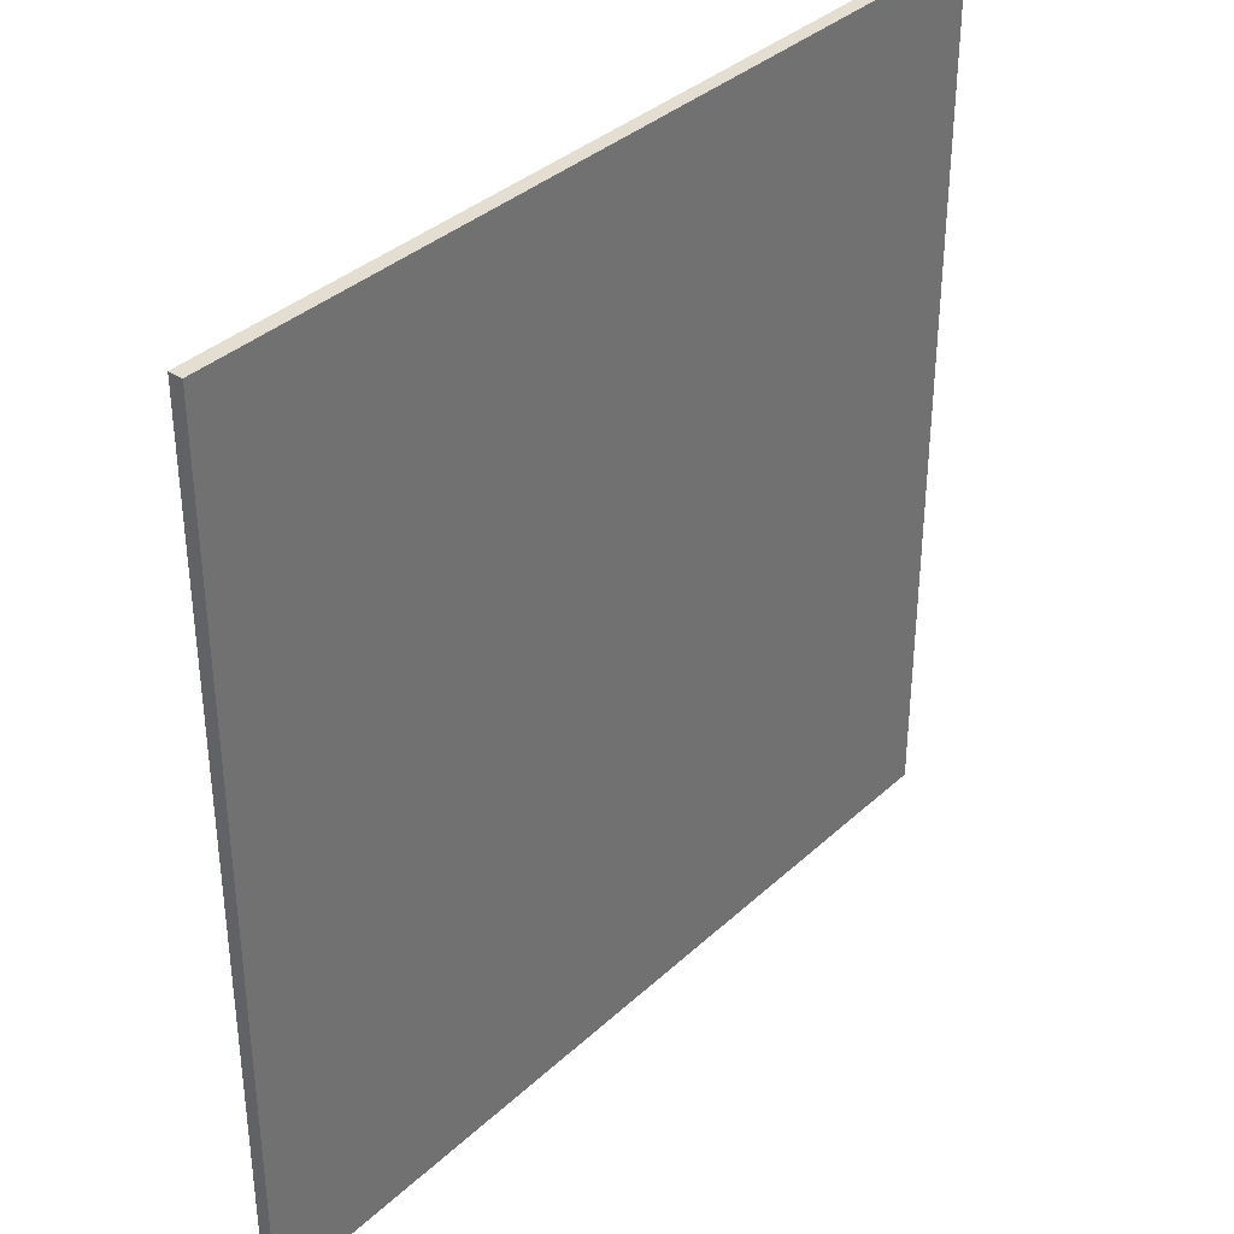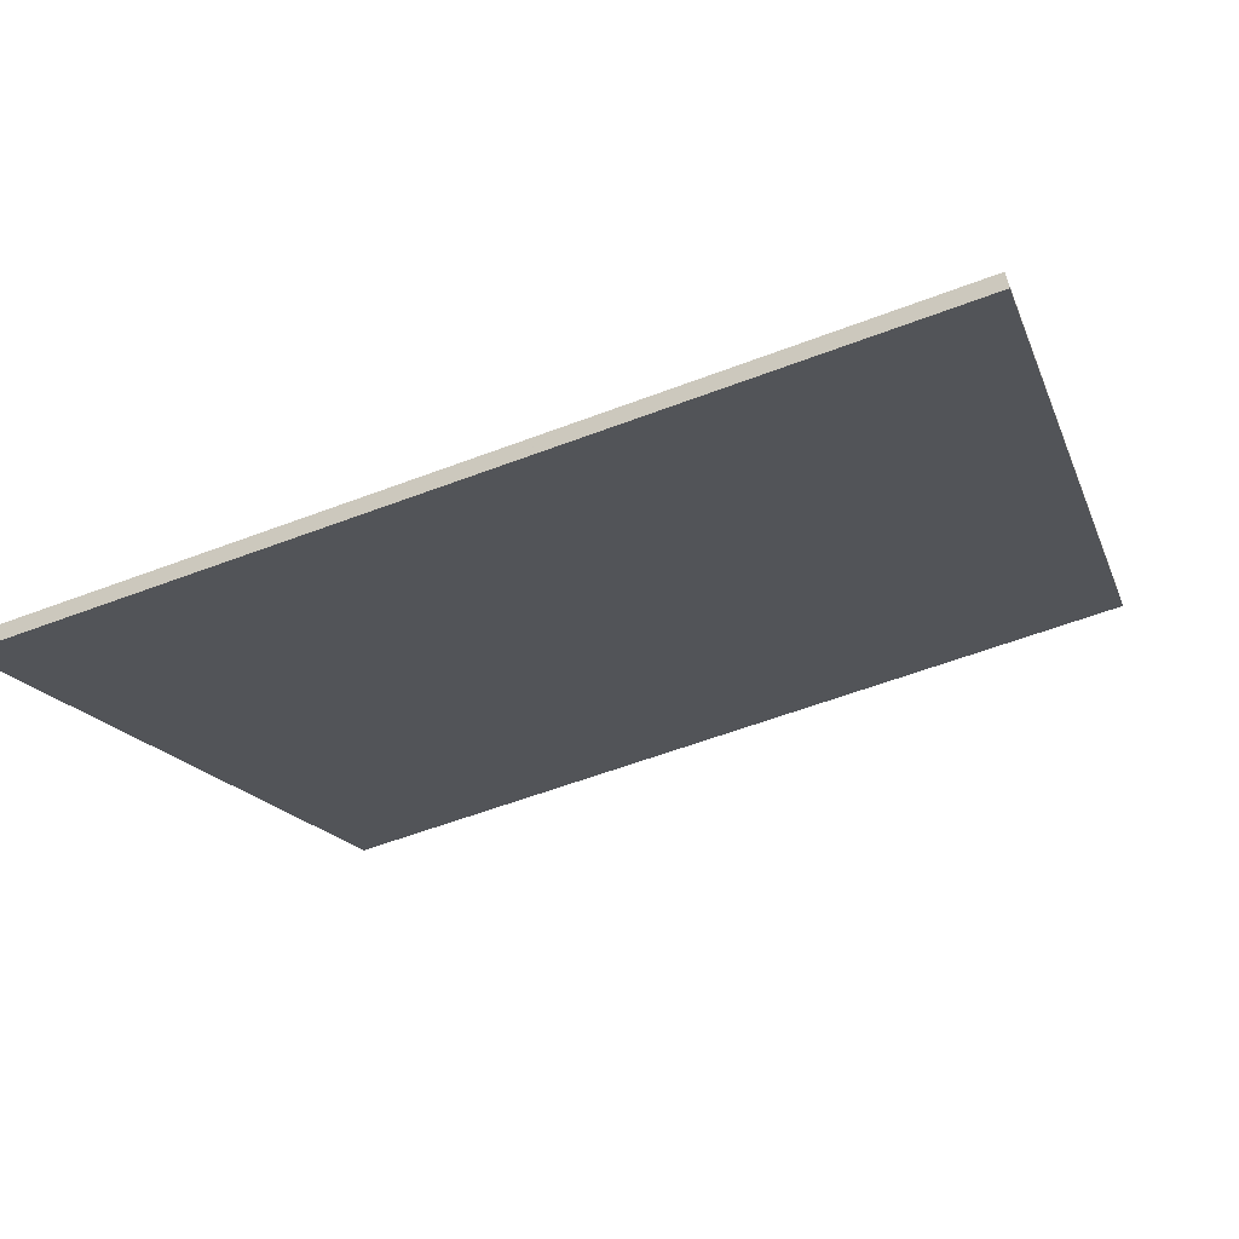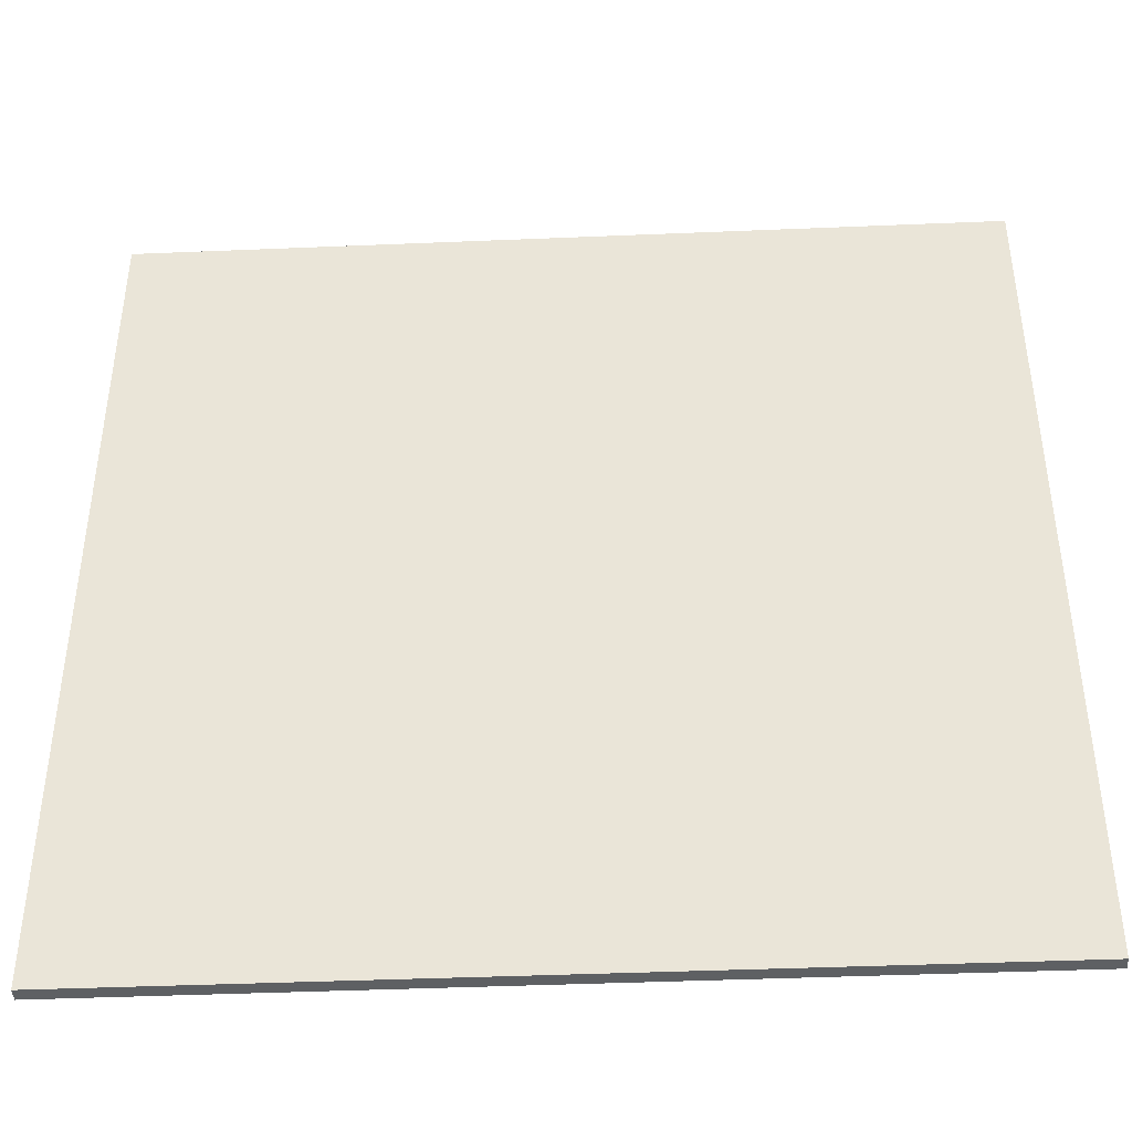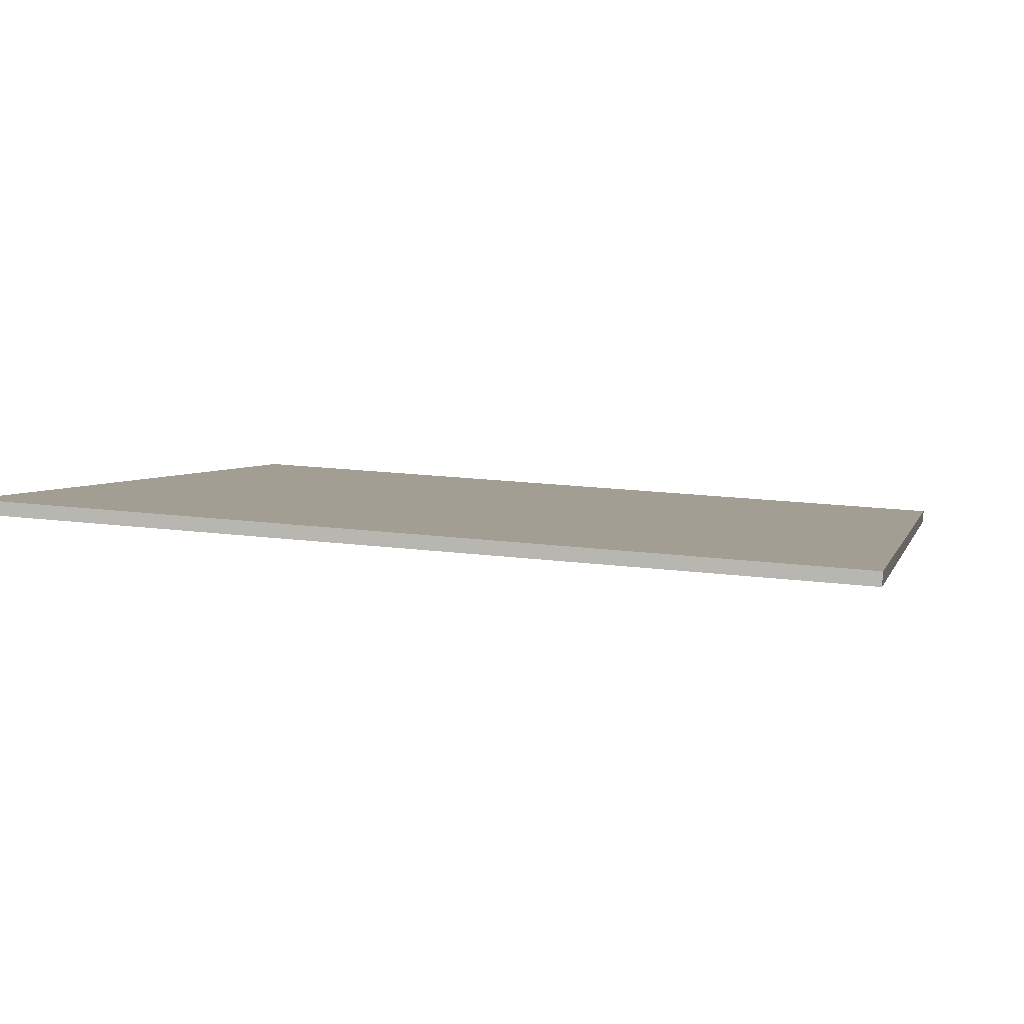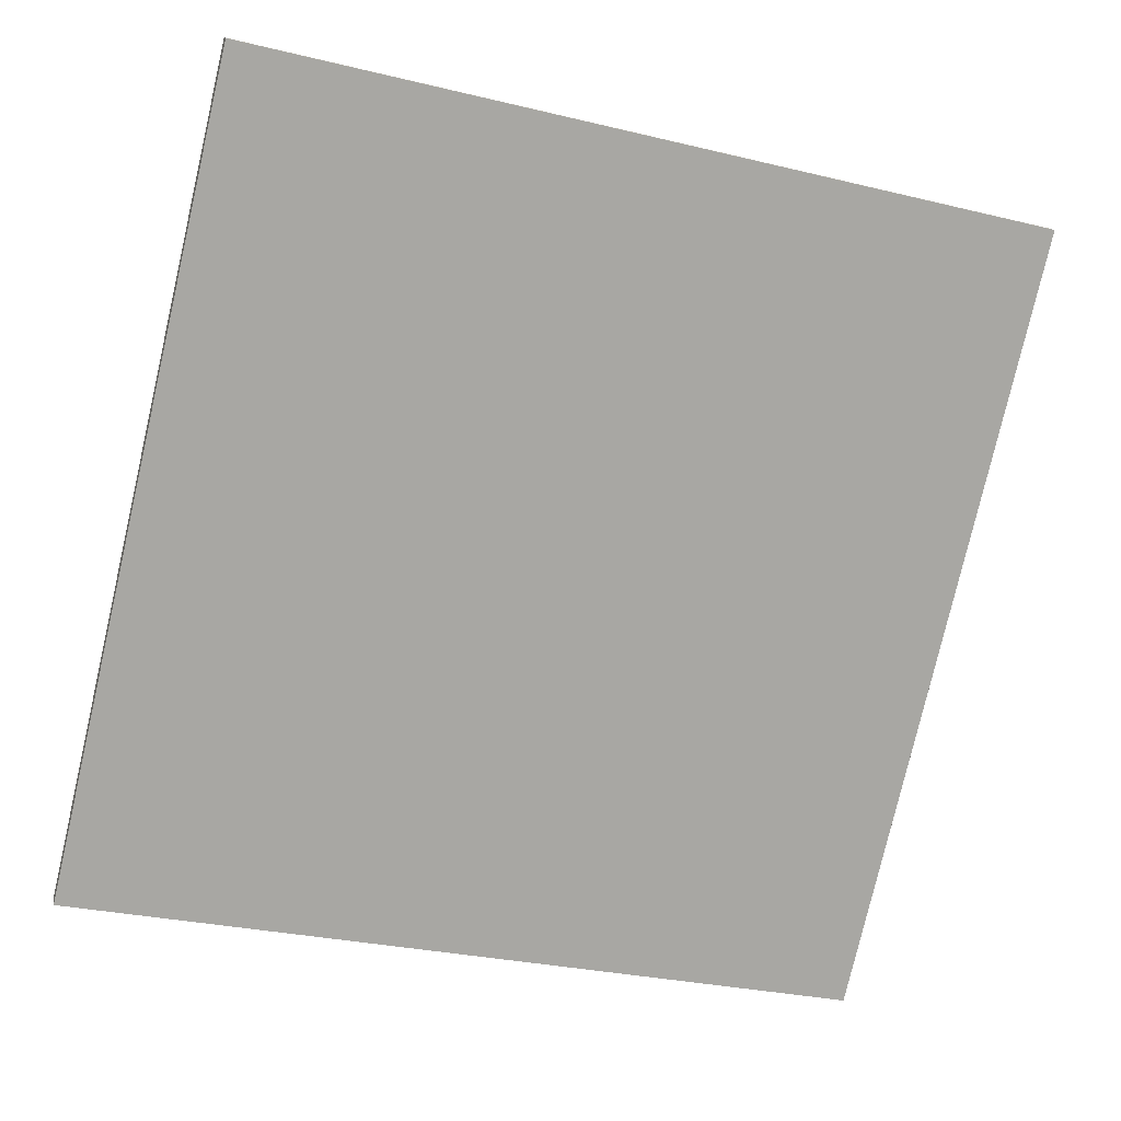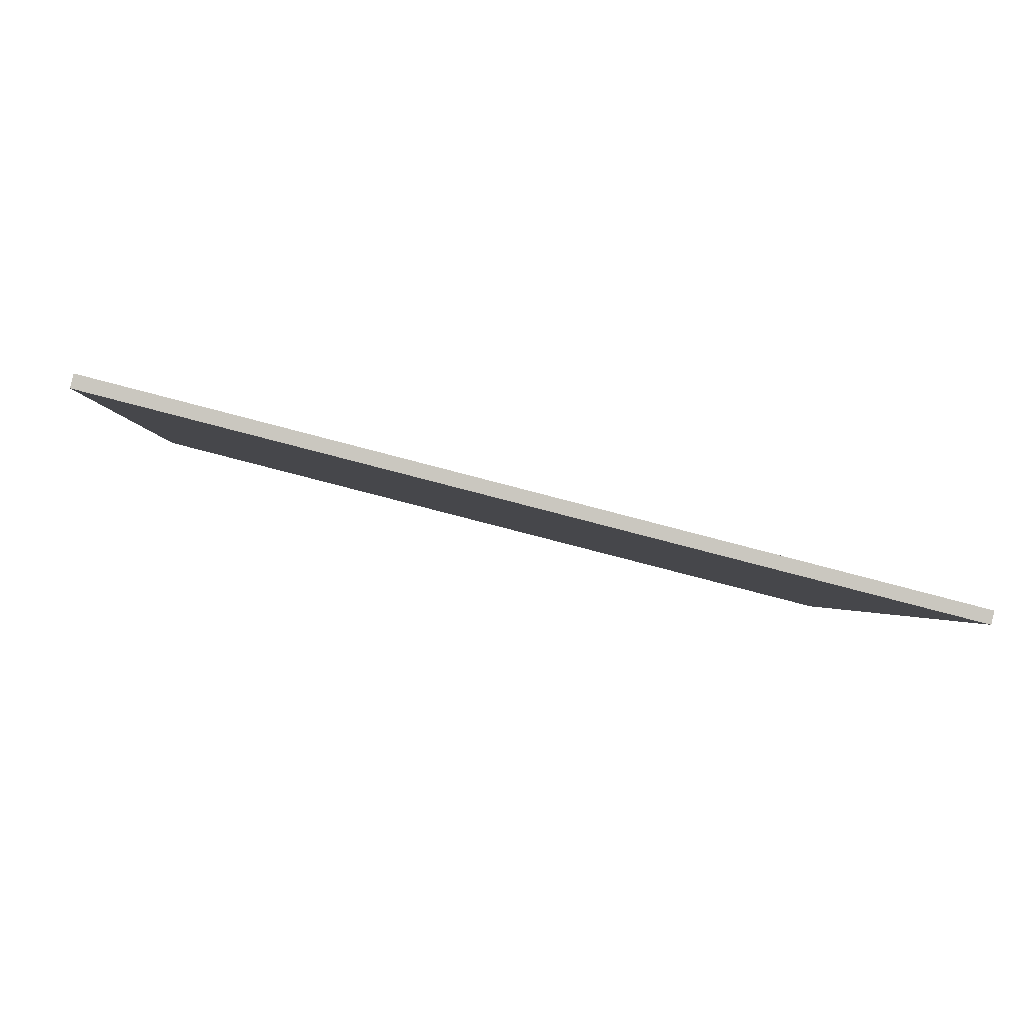
<metadata>
{"format":"obj","ext":"obj","renderer":"f3d","projection":"perspective","resolution":1024,"background":"white","views":[{"elev":36.3,"azim":144.5,"up":"+Z"},{"elev":-15.9,"azim":16.0,"up":"+Y"},{"elev":-42.2,"azim":-162.8,"up":"+Z"},{"elev":18.3,"azim":103.6,"up":"+Y"},{"elev":-78.1,"azim":-13.1,"up":"+Y"},{"elev":-1.4,"azim":177.0,"up":"+Y"}]}
</metadata>
<code>
v 61.15 21.58 -4.684
v 61.15 21.58 4.684
v 61.19 21.44 -4.684
v 61.19 21.44 4.684
v 70.23 23.9 -4.684
v 70.23 23.9 4.684
v 70.26 23.76 -4.684
v 70.26 23.76 4.684
f 1 3 4
f 4 2 1
f 5 6 8
f 8 7 5
f 1 2 6
f 6 5 1
f 3 7 8
f 8 4 3
f 1 5 7
f 7 3 1
f 2 4 8
f 8 6 2

</code>
